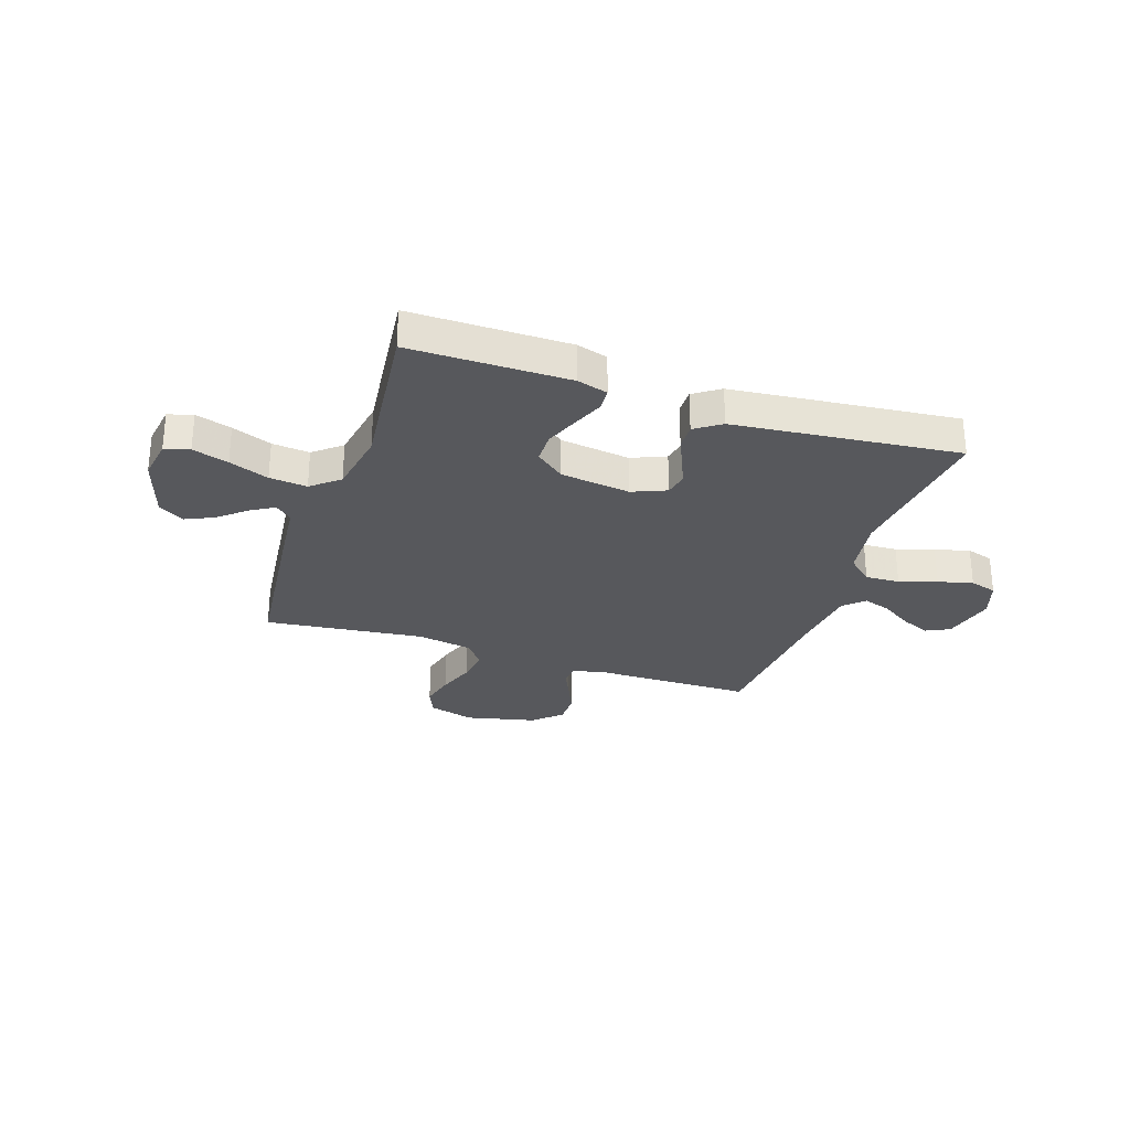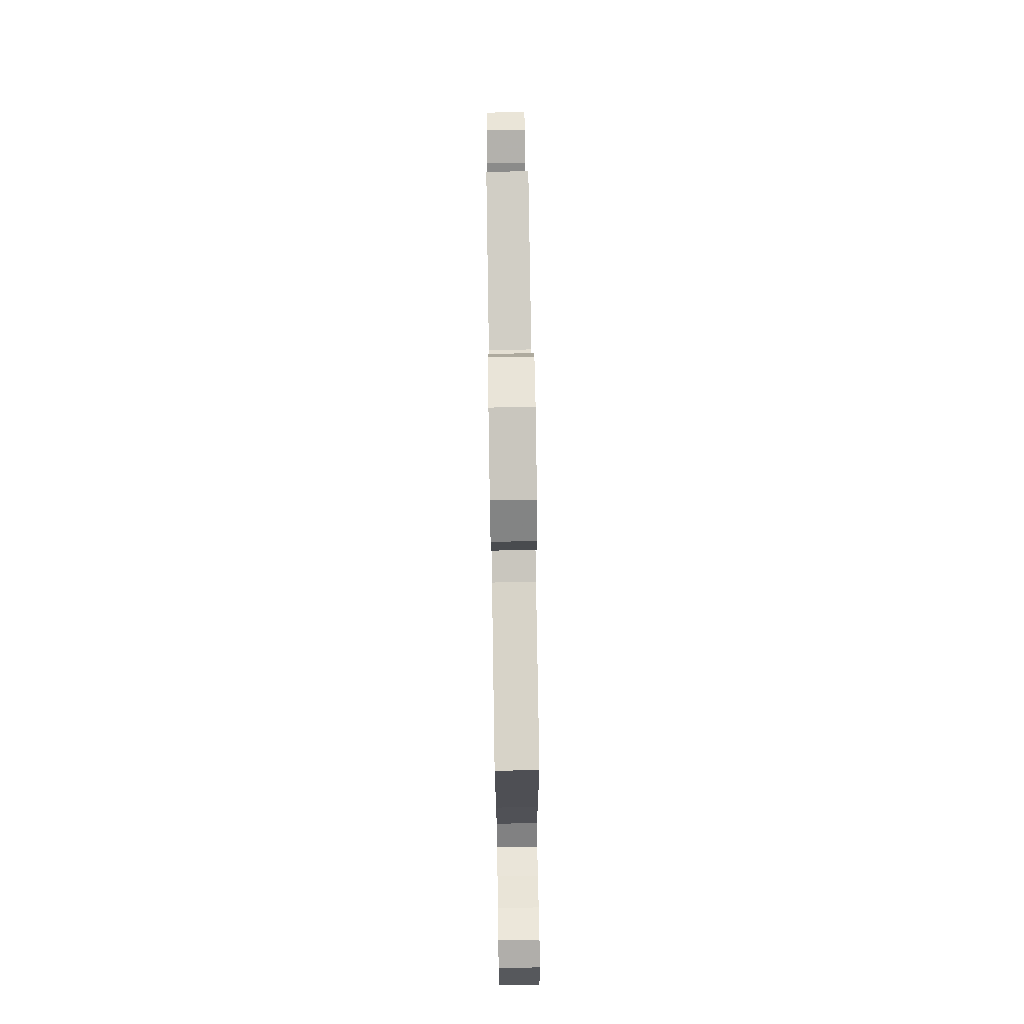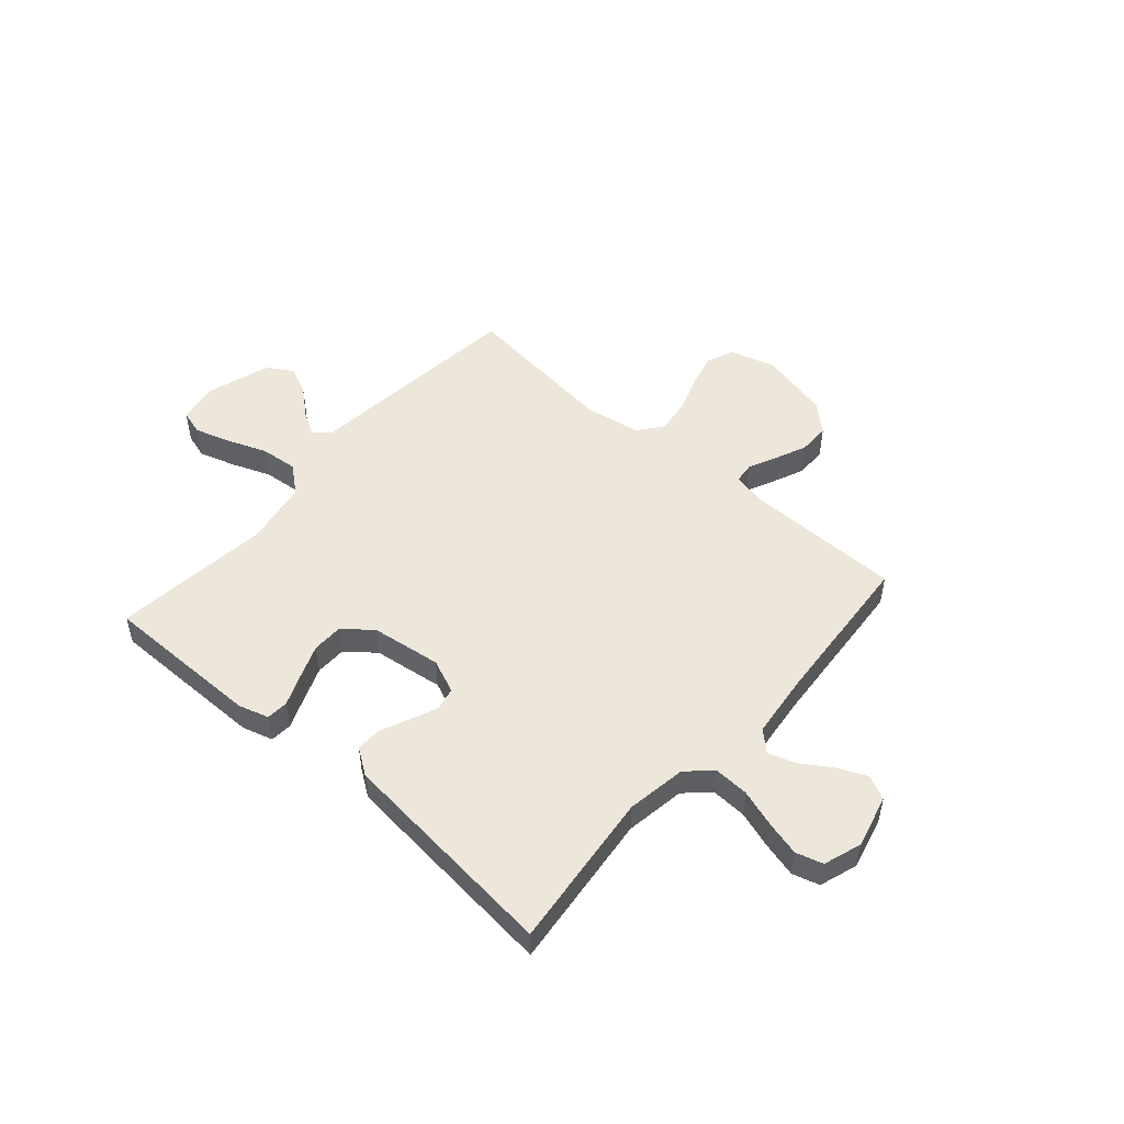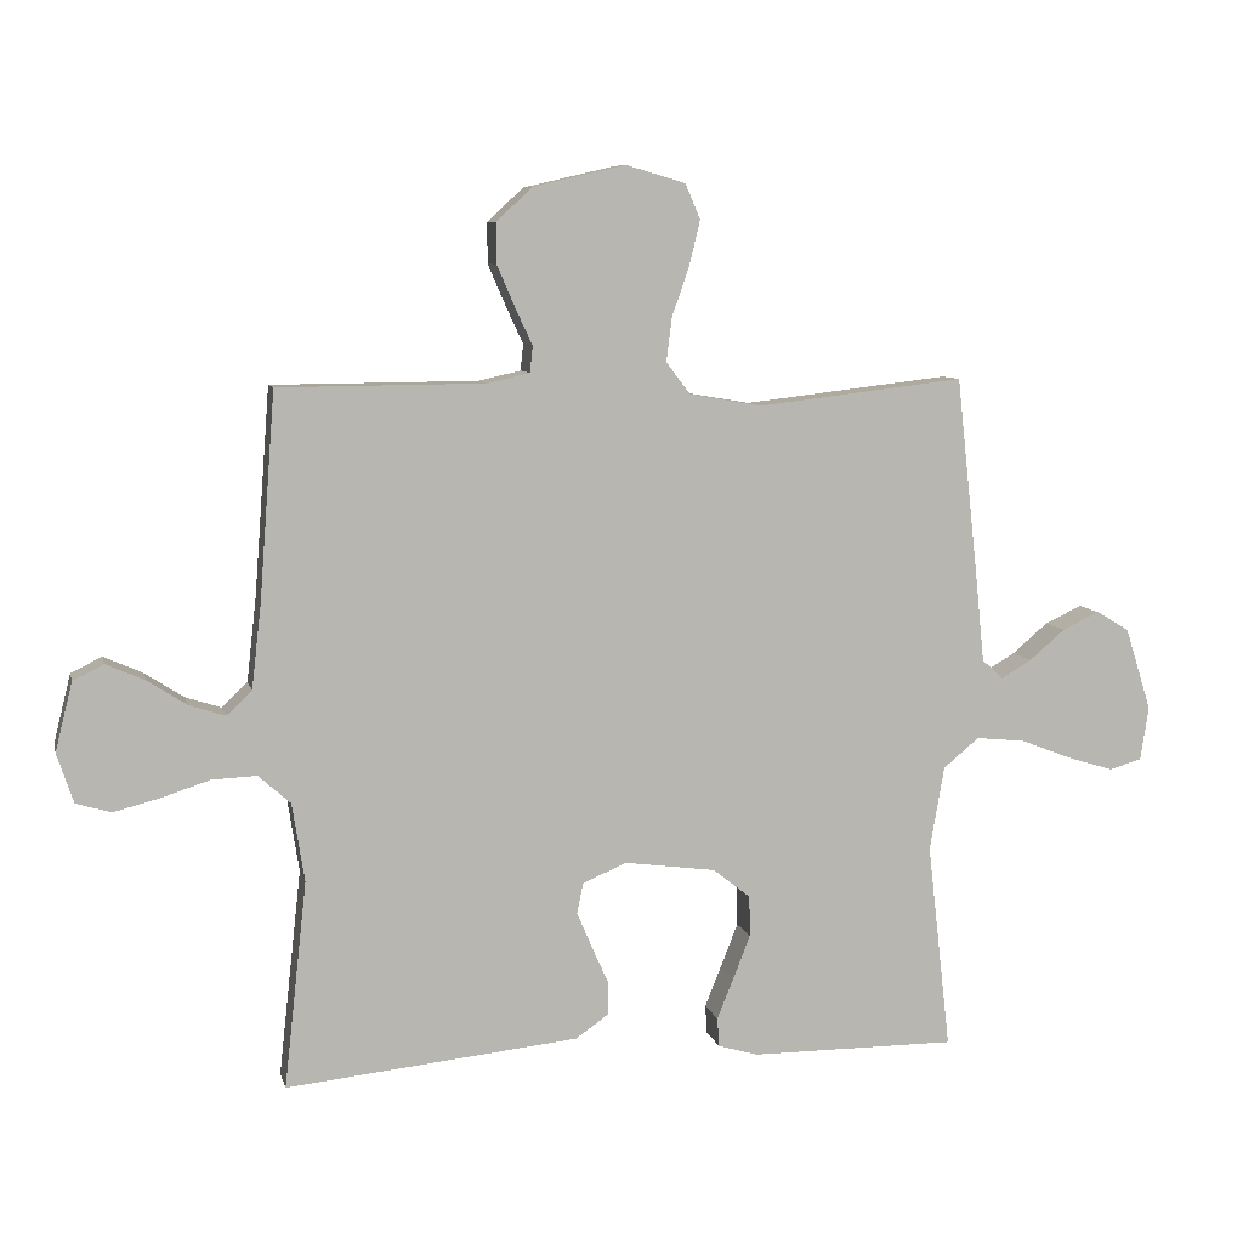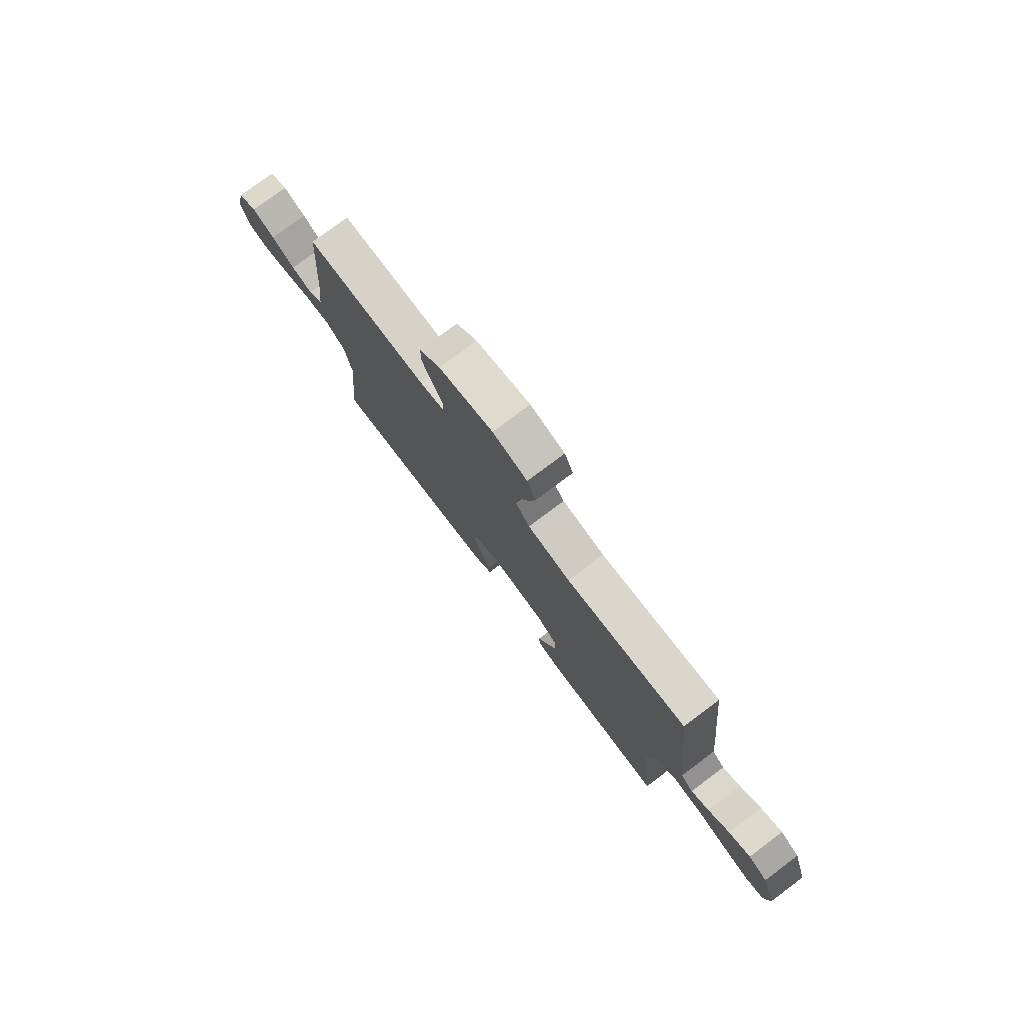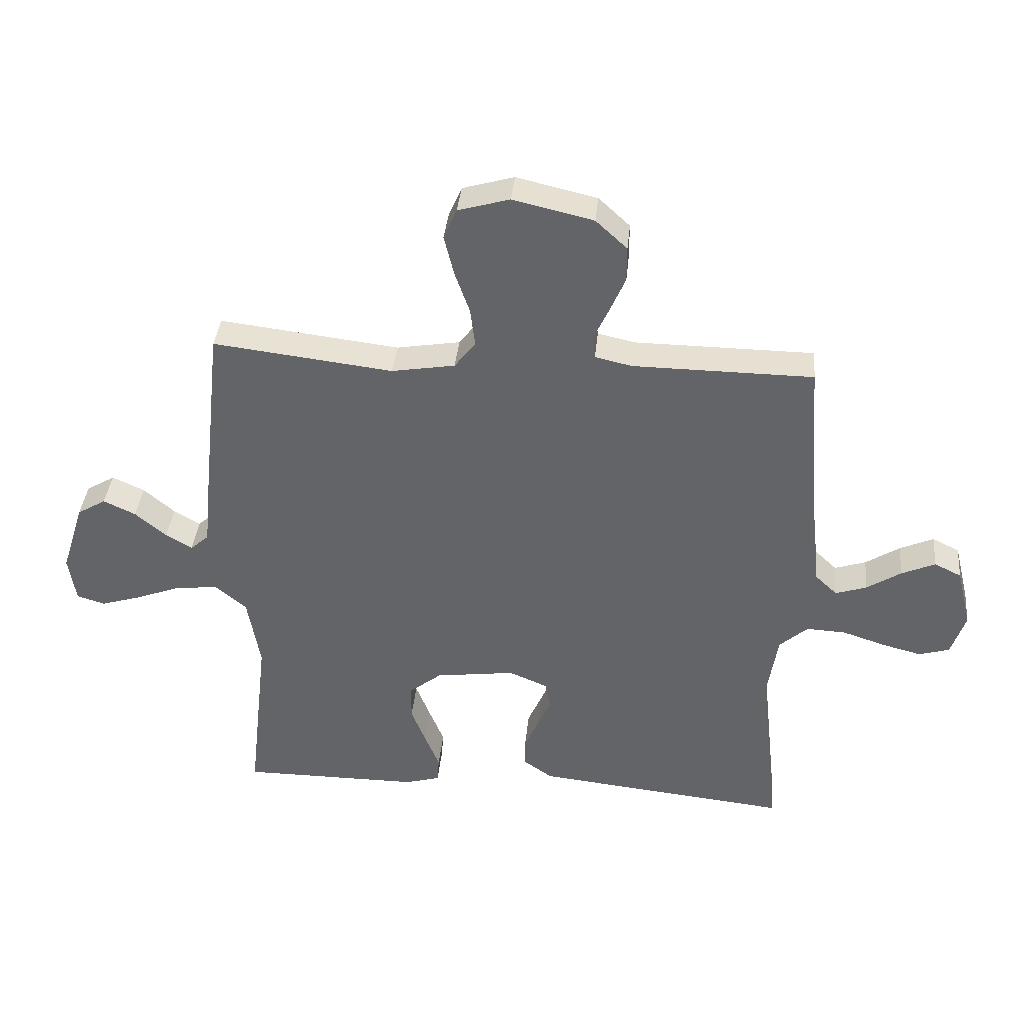
<metadata>
{"format":"obj","ext":"obj","renderer":"f3d","projection":"perspective","resolution":1024,"background":"white","views":[{"elev":-28.7,"azim":161.4,"up":"+Y"},{"elev":76.1,"azim":-90.9,"up":"+Z"},{"elev":50.8,"azim":-138.8,"up":"+Y"},{"elev":8.0,"azim":-13.1,"up":"+Z"},{"elev":77.8,"azim":53.2,"up":"+Z"},{"elev":38.2,"azim":-174.4,"up":"+Z"}]}
</metadata>
<code>
v -0.5 0.07 -0.5
v -0.467 0.07 -0.2
v -0.485 0.07 -0.086
v -0.532 0.07 -0.044
v -0.597 0.07 -0.047
v -0.668 0.07 -0.07
v -0.734 0.07 -0.087
v -0.785 0.07 -0.072
v -0.809 0.07 0
v -0.784 0.07 0.1
v -0.739 0.07 0.122
v -0.683 0.07 0.097
v -0.626 0.07 0.06
v -0.574 0.07 0.043
v -0.537 0.07 0.078
v -0.523 0.07 0.2
v -0.5 0.07 0.5
v -0.2 0.07 0.502
v -0.139 0.07 0.516
v -0.135 0.07 0.554
v -0.16 0.07 0.608
v -0.186 0.07 0.668
v -0.186 0.07 0.727
v -0.134 0.07 0.775
v 0 0.07 0.806
v 0.086 0.07 0.781
v 0.108 0.07 0.73
v 0.092 0.07 0.664
v 0.067 0.07 0.593
v 0.059 0.07 0.529
v 0.094 0.07 0.483
v 0.2 0.07 0.465
v 0.5 0.07 0.5
v 0.533 0.07 0.2
v 0.545 0.07 0.082
v 0.576 0.07 0.054
v 0.62 0.07 0.08
v 0.672 0.07 0.124
v 0.726 0.07 0.149
v 0.774 0.07 0.12
v 0.812 0.07 0
v 0.8 0.07 -0.078
v 0.753 0.07 -0.092
v 0.685 0.07 -0.071
v 0.61 0.07 -0.042
v 0.539 0.07 -0.035
v 0.487 0.07 -0.078
v 0.466 0.07 -0.2
v 0.5 0.07 -0.5
v 0.2 0.07 -0.499
v 0.142 0.07 -0.482
v 0.139 0.07 -0.44
v 0.163 0.07 -0.381
v 0.188 0.07 -0.317
v 0.187 0.07 -0.258
v 0.133 0.07 -0.215
v 0 0.07 -0.197
v -0.064 0.07 -0.224
v -0.073 0.07 -0.268
v -0.051 0.07 -0.32
v -0.027 0.07 -0.374
v -0.026 0.07 -0.422
v -0.075 0.07 -0.456
v -0.2 0.07 -0.469
v -0.5 0 -0.5
v -0.467 0 -0.2
v -0.485 0 -0.086
v -0.532 0 -0.044
v -0.597 0 -0.047
v -0.668 0 -0.07
v -0.734 0 -0.087
v -0.785 0 -0.072
v -0.809 0 0
v -0.784 0 0.1
v -0.739 0 0.122
v -0.683 0 0.097
v -0.626 0 0.06
v -0.574 0 0.043
v -0.537 0 0.078
v -0.523 0 0.2
v -0.5 0 0.5
v -0.2 0 0.502
v -0.139 0 0.516
v -0.135 0 0.554
v -0.16 0 0.608
v -0.186 0 0.668
v -0.186 0 0.727
v -0.134 0 0.775
v 0 0 0.806
v 0.086 0 0.781
v 0.108 0 0.73
v 0.092 0 0.664
v 0.067 0 0.593
v 0.059 0 0.529
v 0.094 0 0.483
v 0.2 0 0.465
v 0.5 0 0.5
v 0.533 0 0.2
v 0.545 0 0.082
v 0.576 0 0.054
v 0.62 0 0.08
v 0.672 0 0.124
v 0.726 0 0.149
v 0.774 0 0.12
v 0.812 0 0
v 0.8 0 -0.078
v 0.753 0 -0.092
v 0.685 0 -0.071
v 0.61 0 -0.042
v 0.539 0 -0.035
v 0.487 0 -0.078
v 0.466 0 -0.2
v 0.5 0 -0.5
v 0.2 0 -0.499
v 0.142 0 -0.482
v 0.139 0 -0.44
v 0.163 0 -0.381
v 0.188 0 -0.317
v 0.187 0 -0.258
v 0.133 0 -0.215
v 0 0 -0.197
v -0.064 0 -0.224
v -0.073 0 -0.268
v -0.051 0 -0.32
v -0.027 0 -0.374
v -0.026 0 -0.422
v -0.075 0 -0.456
v -0.2 0 -0.469
f 63 64 1 2
f 60 61 62 63
f 59 60 63 2
f 58 59 2 3
f 57 58 3 4
f 56 57 4
f 50 51 52 53
f 48 49 50 53
f 47 48 53 54
f 46 47 54 55
f 42 43 44 45
f 40 41 42 45
f 40 45 46
f 37 38 39 40
f 36 37 40 46
f 35 36 46 55
f 32 33 34 35
f 31 32 35 55
f 26 27 28 29
f 26 29 30
f 25 26 30
f 24 25 30
f 20 21 22 23
f 20 23 24 30
f 16 17 18
f 15 16 18 19
f 10 11 12 13
f 10 13 14
f 9 10 14
f 8 9 14
f 5 6 7 8
f 5 8 14
f 4 5 14 15
f 30 31 55 56
f 19 20 30 56
f 4 15 19 56
f 66 65 128 127
f 127 126 125 124
f 66 127 124 123
f 67 66 123 122
f 68 67 122 121
f 68 121 120
f 117 116 115 114
f 117 114 113 112
f 118 117 112 111
f 119 118 111 110
f 109 108 107 106
f 109 106 105 104
f 110 109 104
f 104 103 102 101
f 110 104 101 100
f 119 110 100 99
f 99 98 97 96
f 119 99 96 95
f 93 92 91 90
f 94 93 90
f 94 90 89
f 94 89 88
f 87 86 85 84
f 94 88 87 84
f 82 81 80
f 83 82 80 79
f 77 76 75 74
f 78 77 74
f 78 74 73
f 78 73 72
f 72 71 70 69
f 78 72 69
f 79 78 69 68
f 120 119 95 94
f 120 94 84 83
f 120 83 79 68
f 1 65 66 2
f 2 66 67 3
f 3 67 68 4
f 4 68 69 5
f 5 69 70 6
f 6 70 71 7
f 7 71 72 8
f 8 72 73 9
f 9 73 74 10
f 10 74 75 11
f 11 75 76 12
f 12 76 77 13
f 13 77 78 14
f 14 78 79 15
f 15 79 80 16
f 16 80 81 17
f 17 81 82 18
f 18 82 83 19
f 19 83 84 20
f 20 84 85 21
f 21 85 86 22
f 22 86 87 23
f 23 87 88 24
f 24 88 89 25
f 25 89 90 26
f 26 90 91 27
f 27 91 92 28
f 28 92 93 29
f 29 93 94 30
f 30 94 95 31
f 31 95 96 32
f 32 96 97 33
f 33 97 98 34
f 34 98 99 35
f 35 99 100 36
f 36 100 101 37
f 37 101 102 38
f 38 102 103 39
f 39 103 104 40
f 40 104 105 41
f 41 105 106 42
f 42 106 107 43
f 43 107 108 44
f 44 108 109 45
f 45 109 110 46
f 46 110 111 47
f 47 111 112 48
f 48 112 113 49
f 49 113 114 50
f 50 114 115 51
f 51 115 116 52
f 52 116 117 53
f 53 117 118 54
f 54 118 119 55
f 55 119 120 56
f 56 120 121 57
f 57 121 122 58
f 58 122 123 59
f 59 123 124 60
f 60 124 125 61
f 61 125 126 62
f 62 126 127 63
f 63 127 128 64
f 64 128 65 1

</code>
